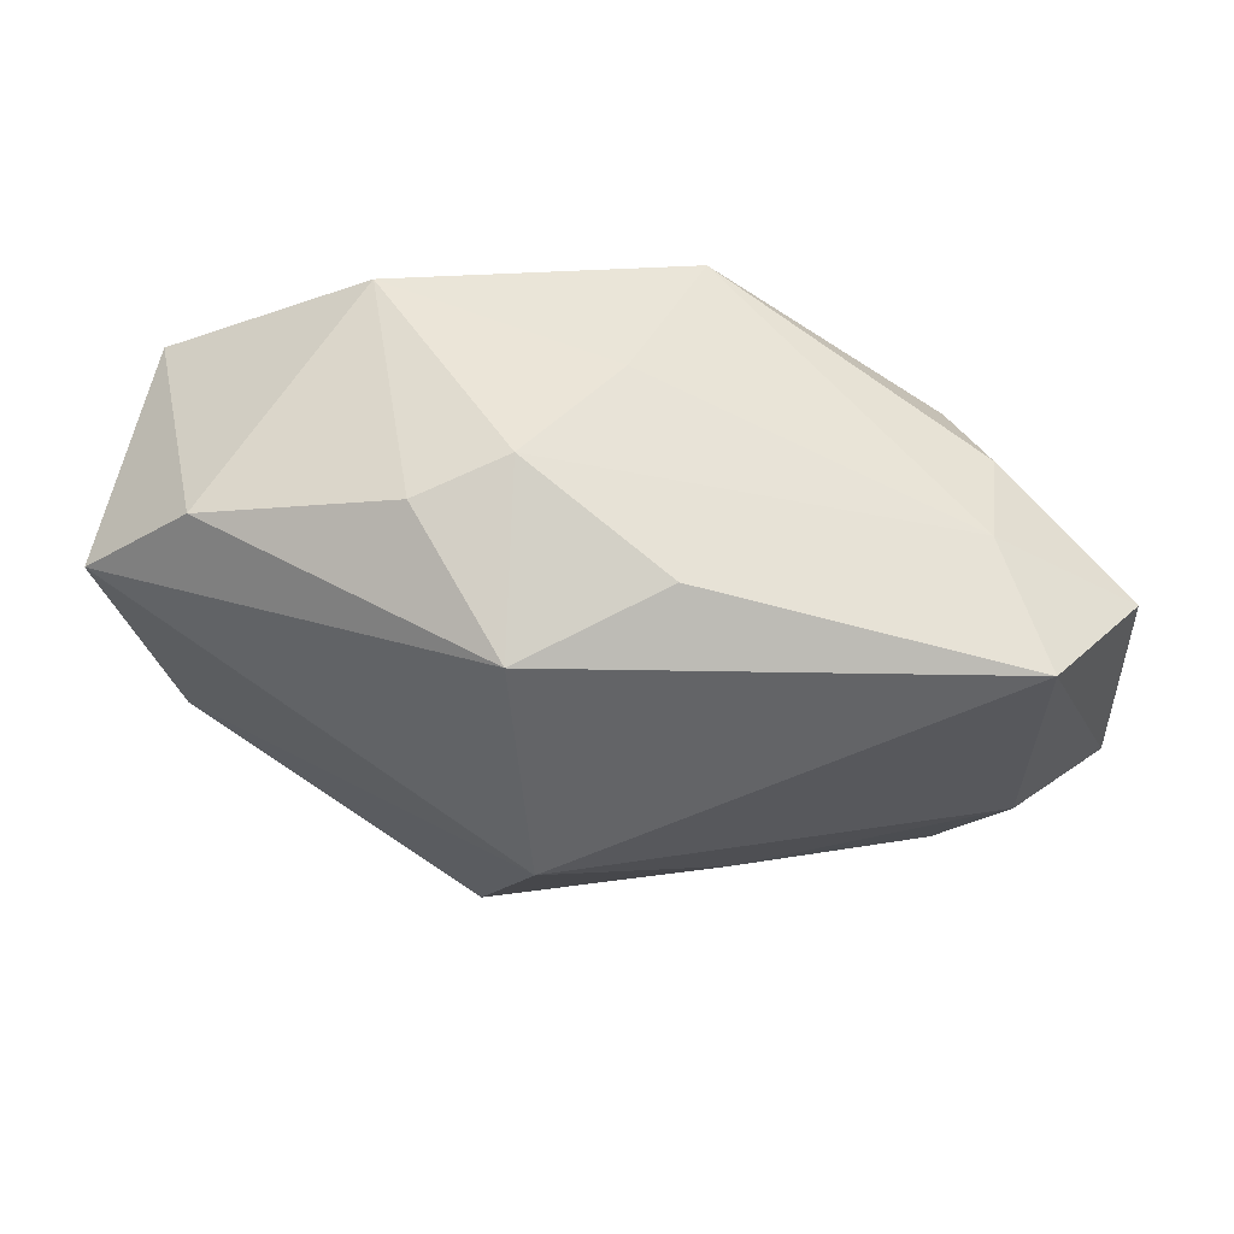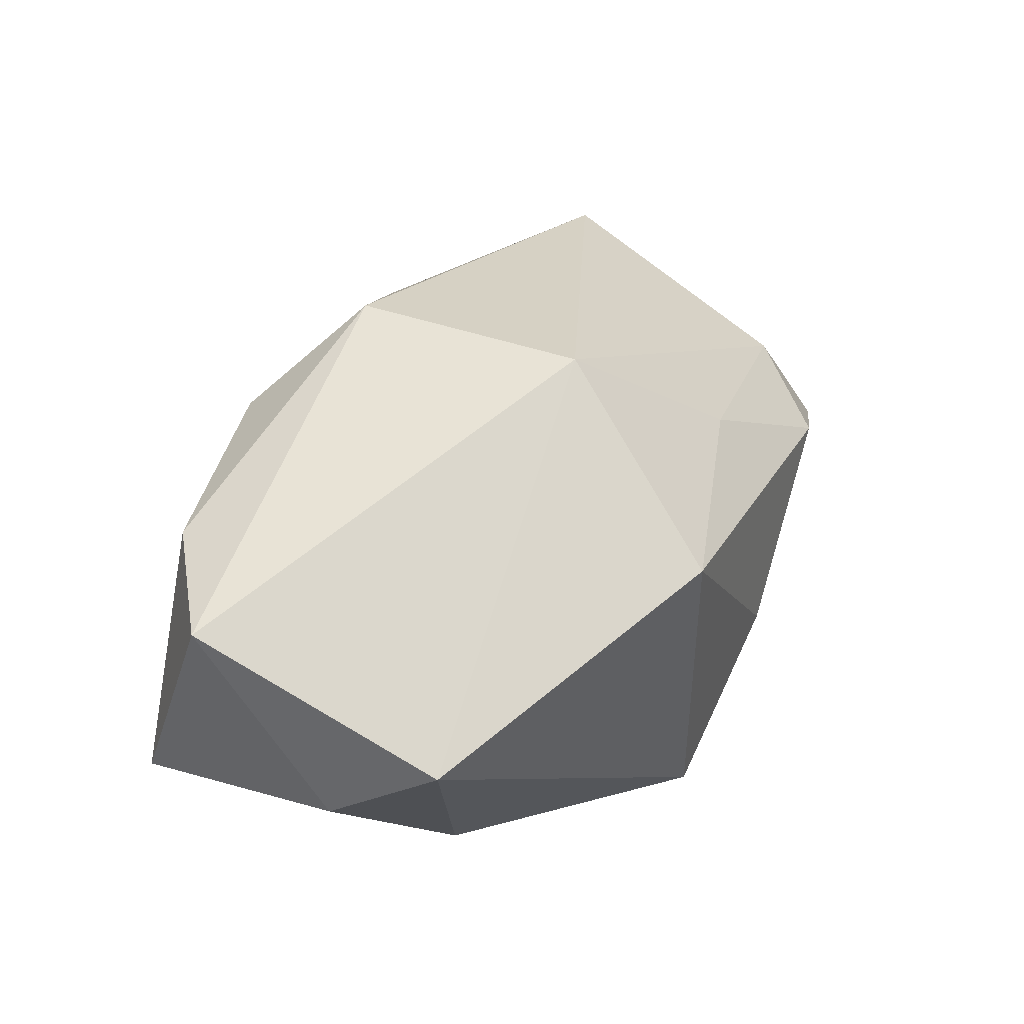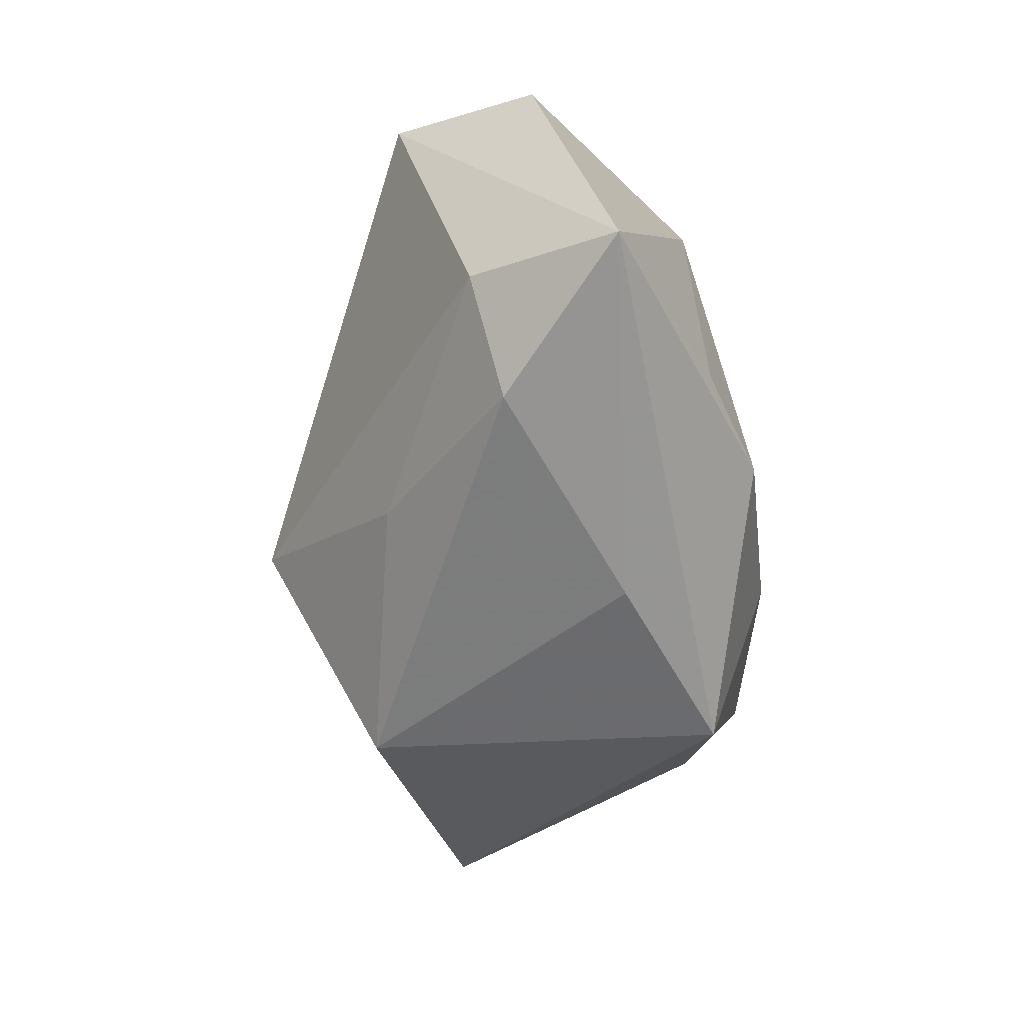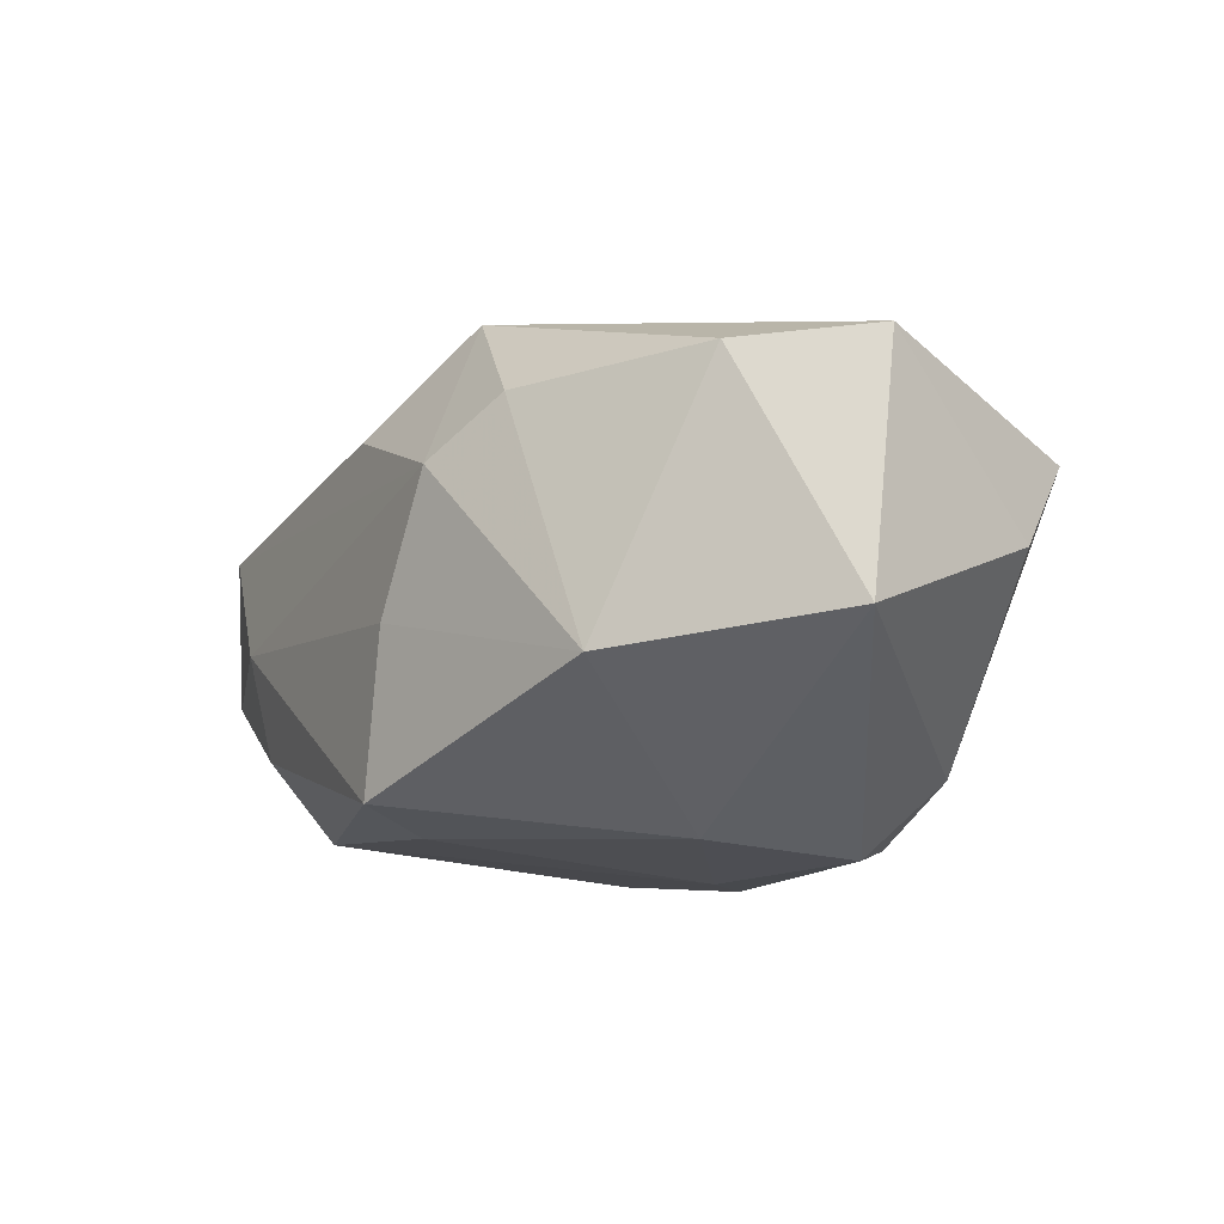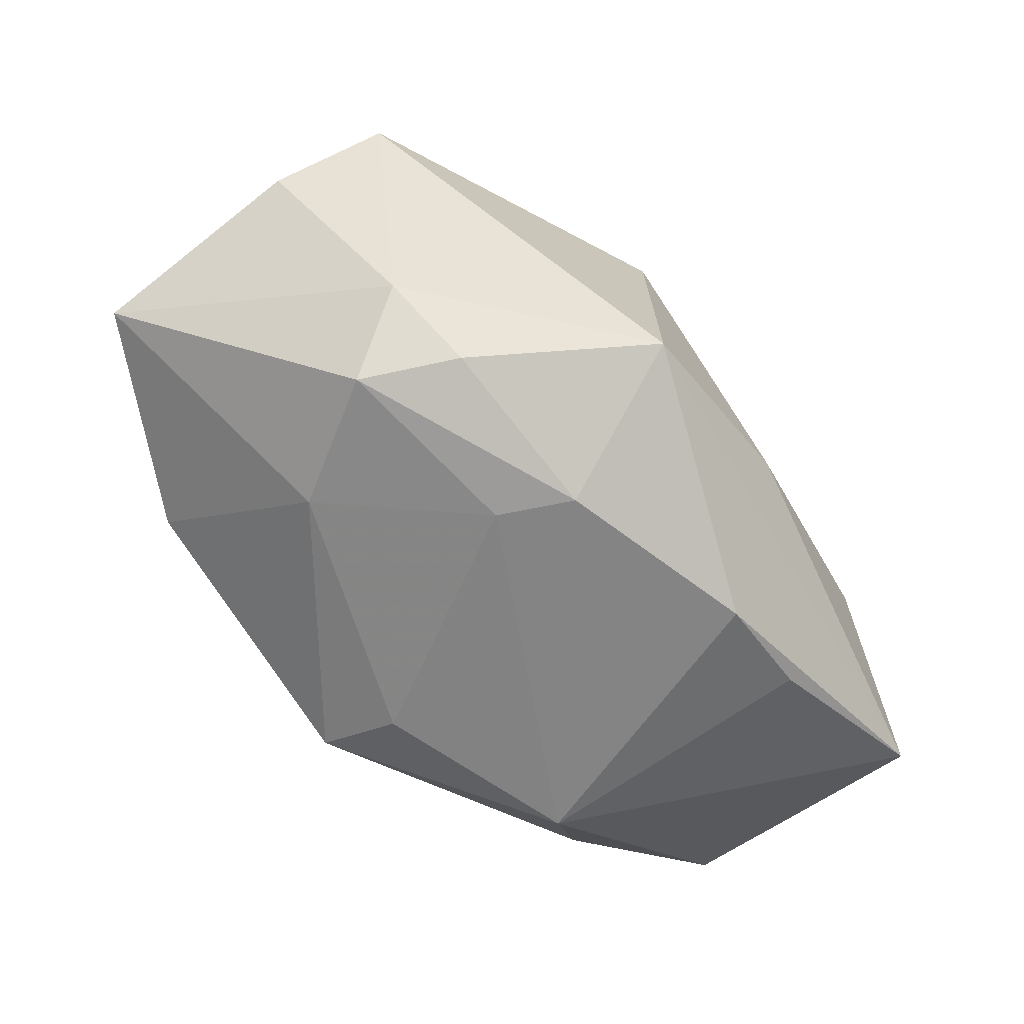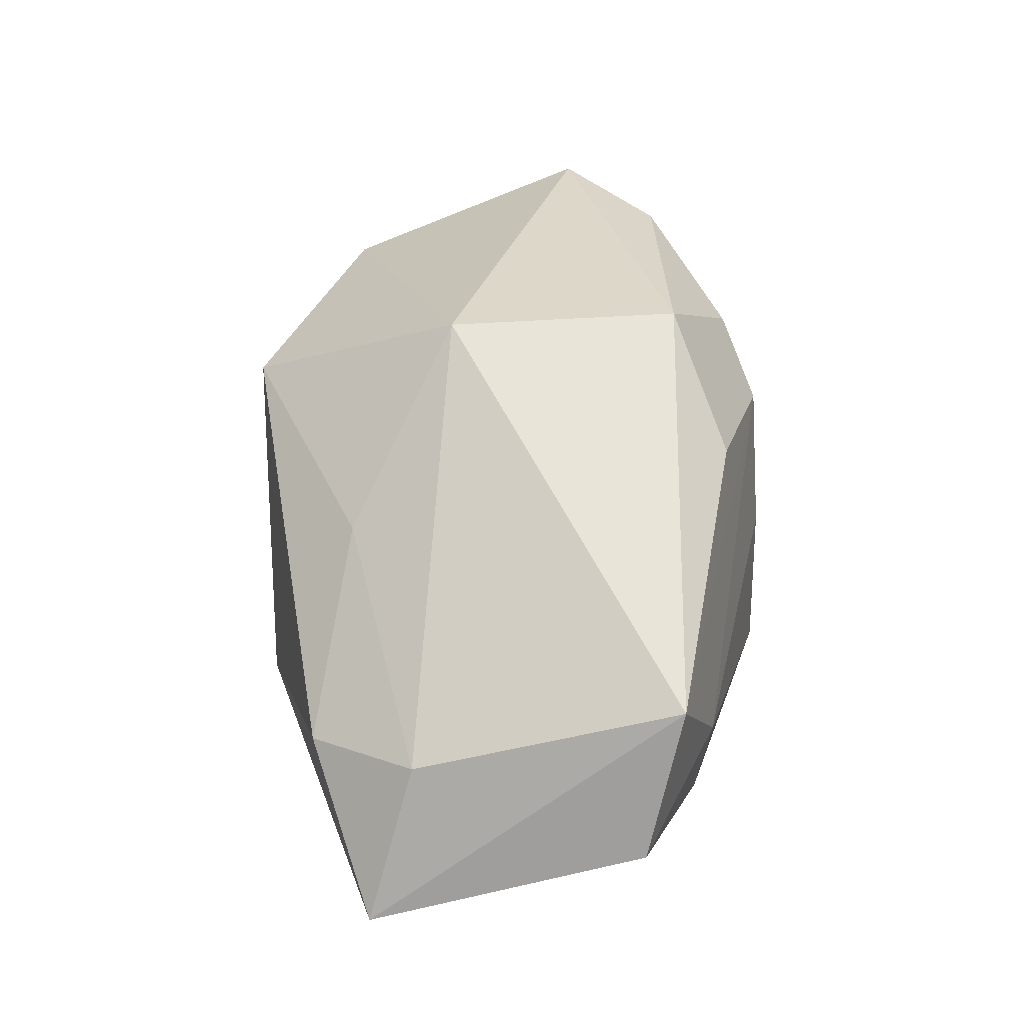
<metadata>
{"format":"obj","ext":"obj","renderer":"f3d","projection":"perspective","resolution":1024,"background":"white","views":[{"elev":45.2,"azim":19.5,"up":"+Y"},{"elev":50.1,"azim":-60.4,"up":"+Z"},{"elev":-52.3,"azim":97.5,"up":"+Y"},{"elev":-5.0,"azim":-134.6,"up":"+Z"},{"elev":-68.5,"azim":-50.0,"up":"+Z"},{"elev":37.7,"azim":85.0,"up":"+Z"}]}
</metadata>
<code>
v 0.02632 -0.01538 -0.02017
v -0.02202 0.02603 -0.004642
v 0.02453 0.01265 -0.01927
v -0.003123 0.02572 0.01147
v 0.0009014 0.01595 0.02478
v 0.04493 0.008277 -0.006158
v 0.04062 0.01194 0.007595
v 0.04387 -0.01748 -0.01339
v -0.03864 0.009754 0.02019
v -0.006253 -0.02566 0.01595
v 0.03829 -0.01282 0.0004531
v -0.01936 -0.01196 -0.01967
v -0.02411 -0.003343 -0.02038
v -0.02758 -0.01036 -0.0138
v 0.003711 0.02603 -0.01575
v 0.01593 -0.0163 -0.02343
v -0.04023 -0.004687 0.004185
v 0.001781 0.02603 -0.001102
v 0.003373 -0.006437 0.02626
v -0.0101 0.02327 0.01683
v 0.03061 0.0153 -0.01174
v 0.01596 -0.01716 0.01151
v -0.0286 0.01804 0.01914
v -0.04142 0.01573 -0.001625
v 0.01178 0.02004 0.0154
v -0.01754 0.008757 -0.01858
v 0.005483 0.01823 -0.01859
v -0.002829 -0.01195 -0.02343
v -0.006206 -0.005064 -0.02259
v 0.03111 -0.02196 -0.001697
v 0.03279 0.01621 -0.001872
v 0.01061 -0.02603 -0.01035
v -0.007698 -0.02678 -0.01711
v -0.03643 -0.01438 0.0119
f 16 8 33
f 11 7 19
f 8 7 11
f 33 34 14
f 33 8 32
f 10 34 33
f 33 32 10
f 19 34 10
f 28 16 33
f 28 3 16
f 6 7 8
f 8 3 6
f 8 16 1
f 1 3 8
f 16 3 1
f 30 32 8
f 30 10 32
f 8 11 30
f 3 28 29
f 13 29 28
f 26 29 13
f 19 7 5
f 24 13 14
f 26 13 24
f 31 4 7
f 7 6 31
f 21 6 3
f 3 15 21
f 21 31 6
f 15 31 21
f 19 10 22
f 10 30 22
f 22 11 19
f 22 30 11
f 27 15 3
f 3 29 27
f 26 15 27
f 27 29 26
f 12 28 33
f 12 13 28
f 33 14 12
f 14 13 12
f 7 4 25
f 25 5 7
f 4 5 25
f 24 23 2
f 2 15 26
f 26 24 2
f 9 23 24
f 9 34 19
f 19 5 9
f 5 23 9
f 20 5 4
f 20 23 5
f 4 2 20
f 20 2 23
f 4 31 18
f 18 31 15
f 18 2 4
f 15 2 18
f 34 9 17
f 17 9 24
f 17 14 34
f 17 24 14

</code>
